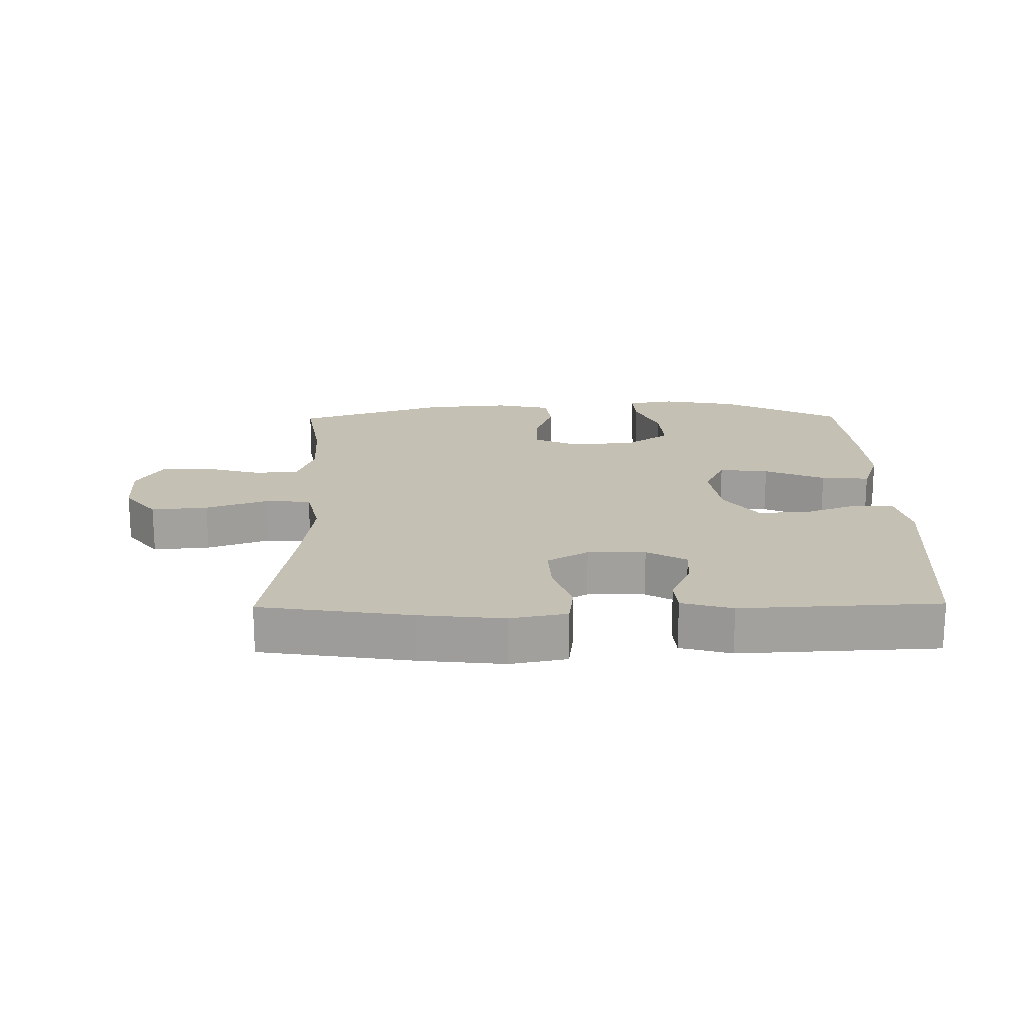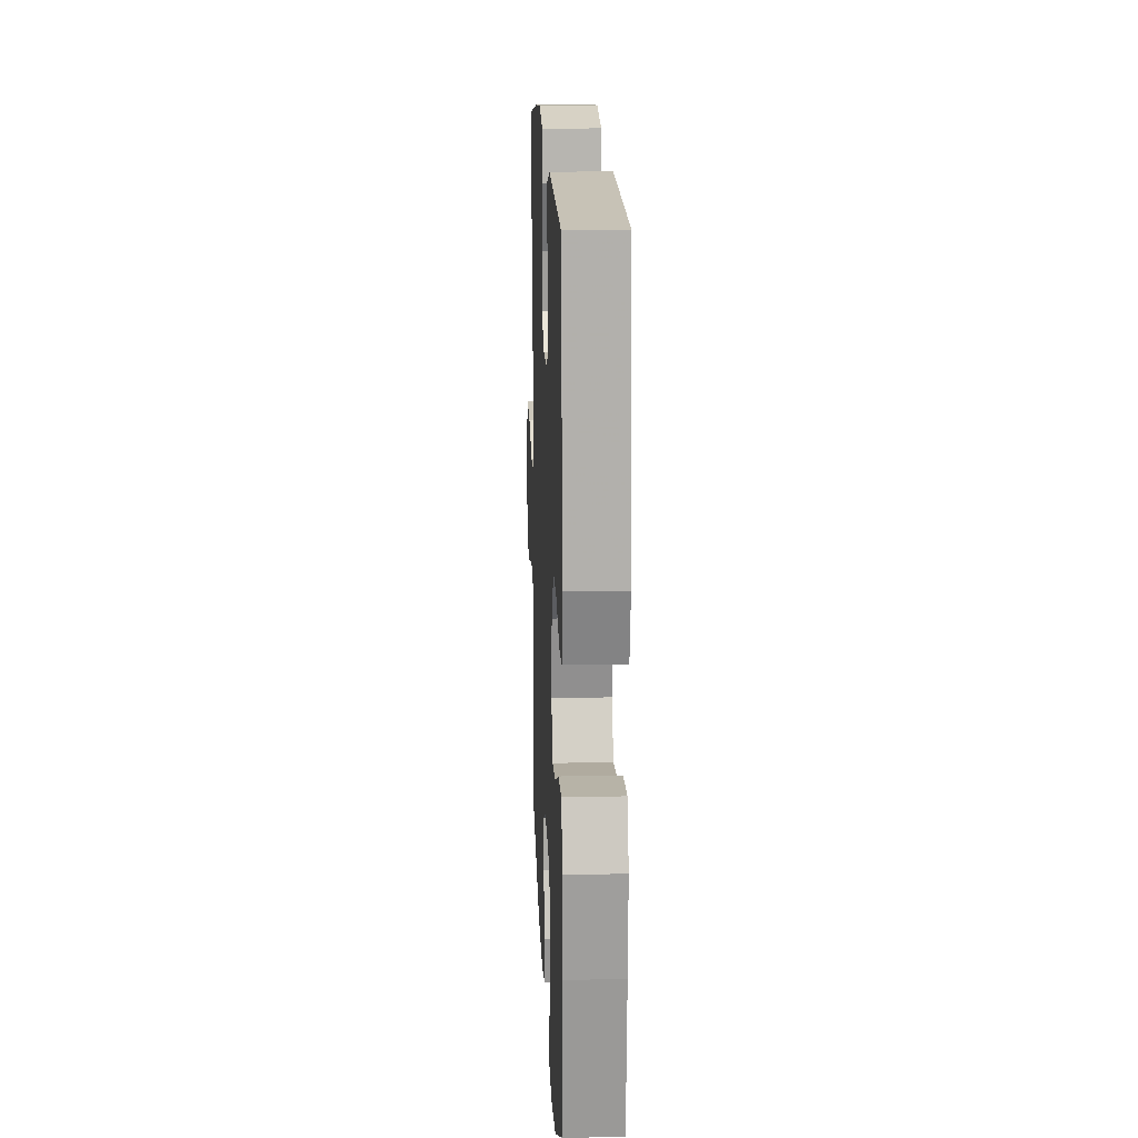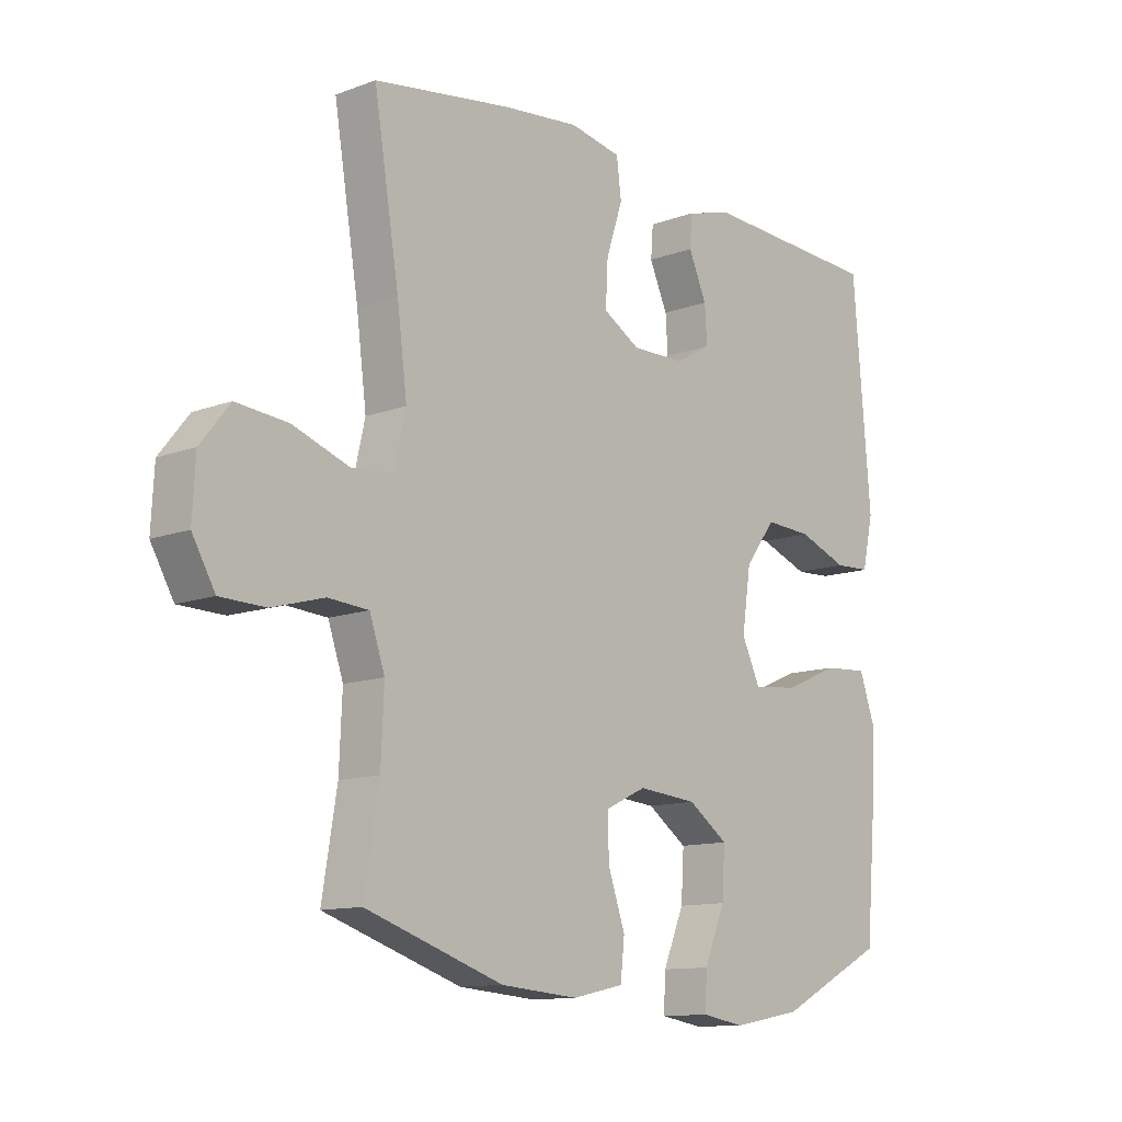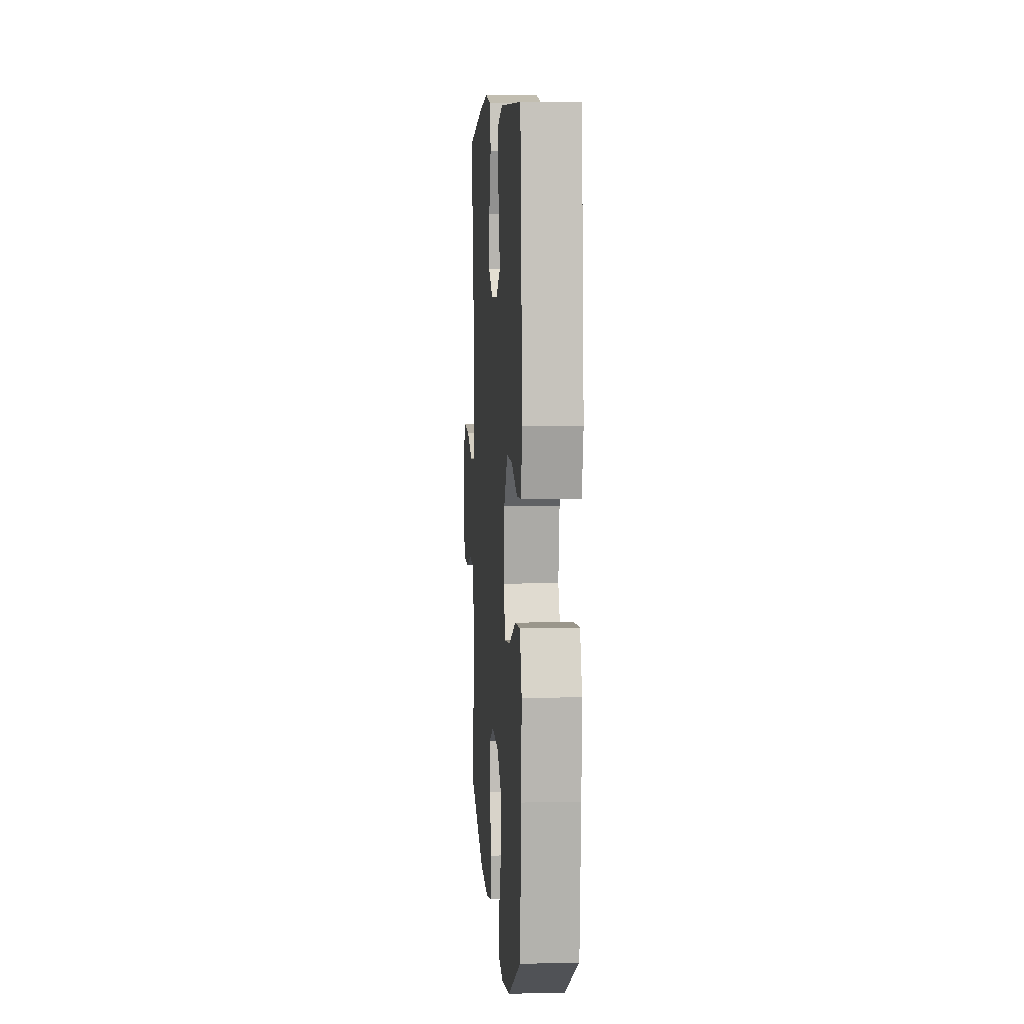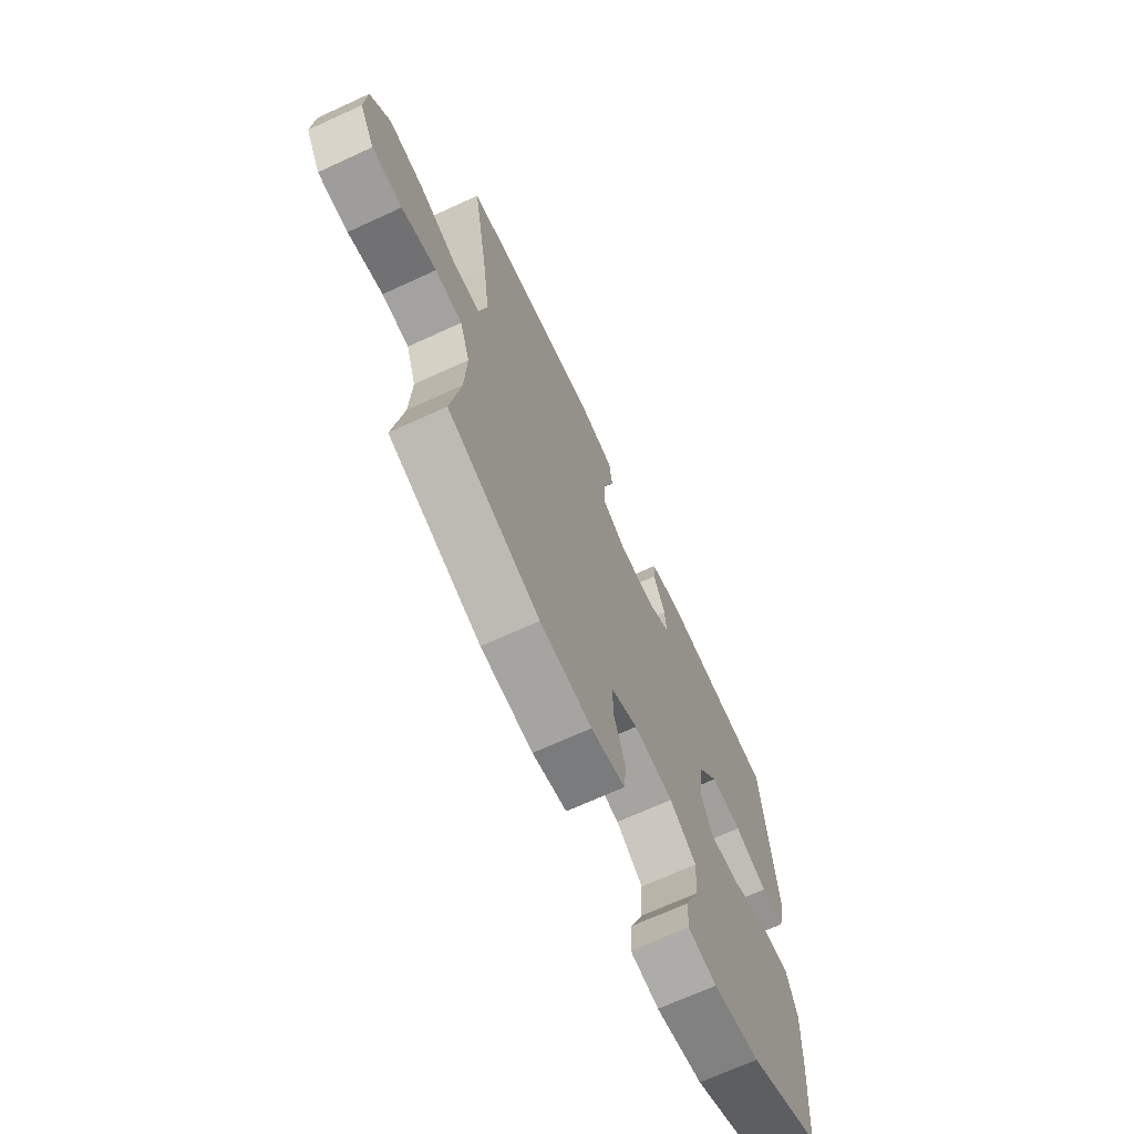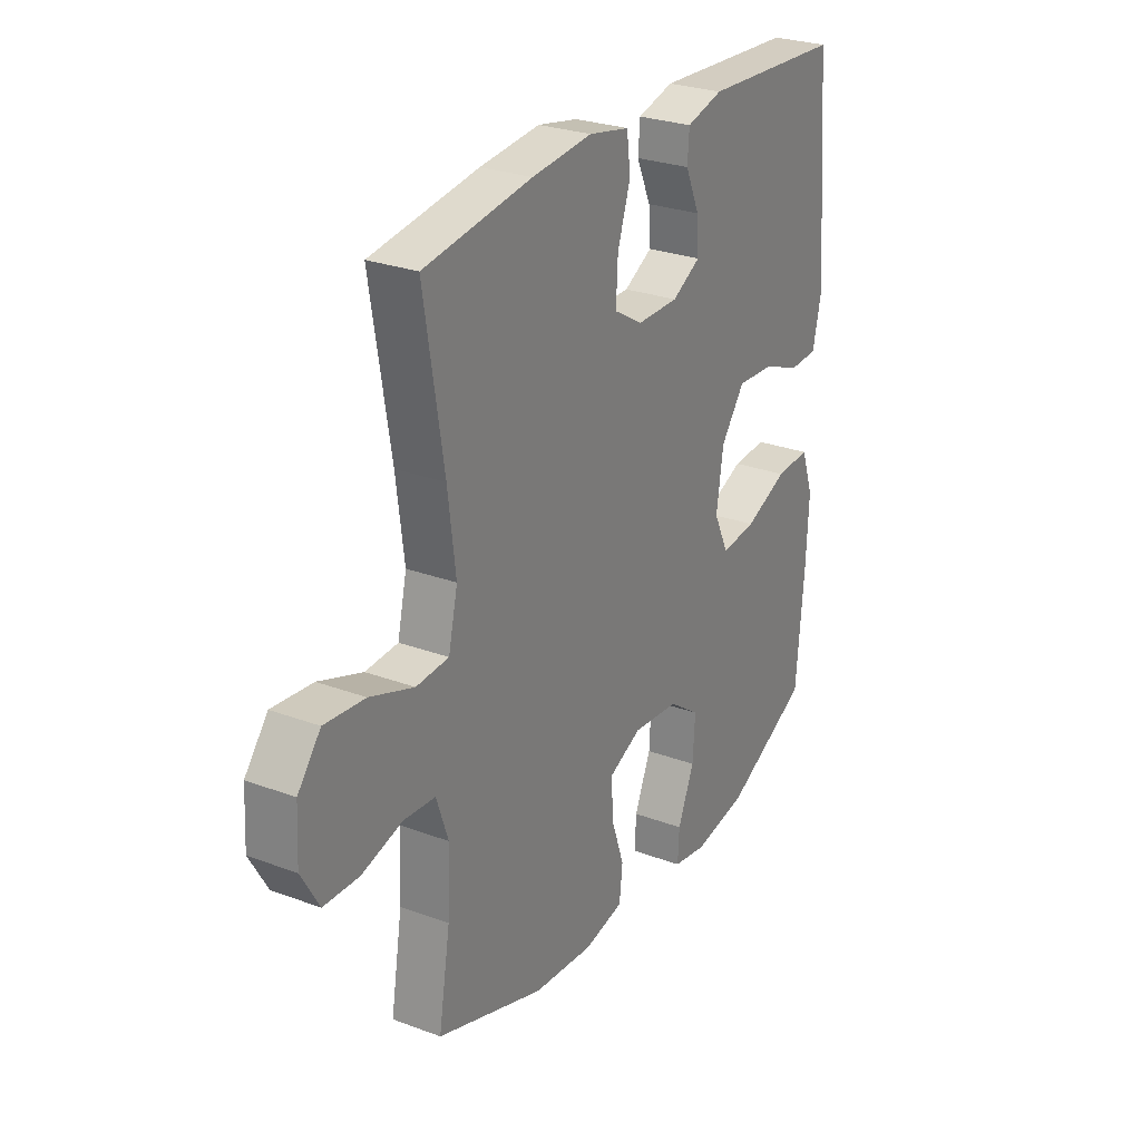
<metadata>
{"format":"obj","ext":"obj","renderer":"f3d","projection":"perspective","resolution":1024,"background":"white","views":[{"elev":18.4,"azim":-0.8,"up":"+Y"},{"elev":16.4,"azim":87.5,"up":"+Z"},{"elev":-12.0,"azim":-48.5,"up":"+Z"},{"elev":6.1,"azim":85.9,"up":"+Z"},{"elev":-69.2,"azim":-65.3,"up":"+Z"},{"elev":27.0,"azim":-59.9,"up":"+Z"}]}
</metadata>
<code>
v -0.5 0.07 -0.5
v -0.475 0.07 -0.347
v -0.47 0.07 -0.232
v -0.496 0.07 -0.156
v -0.565 0.07 -0.151
v -0.654 0.07 -0.176
v -0.731 0.07 -0.174
v -0.77 0.07 -0.106
v -0.765 0.07 -0.012
v -0.715 0.07 0.051
v -0.627 0.07 0.043
v -0.531 0.07 0.009
v -0.46 0.07 0.014
v -0.44 0.07 0.102
v -0.457 0.07 0.236
v -0.5 0.07 0.5
v -0.265 0.07 0.536
v -0.134 0.07 0.55
v -0.046 0.07 0.533
v -0.038 0.07 0.469
v -0.066 0.07 0.384
v -0.07 0.07 0.309
v -0.007 0.07 0.272
v 0.083 0.07 0.273
v 0.145 0.07 0.308
v 0.141 0.07 0.37
v 0.11 0.07 0.44
v 0.114 0.07 0.493
v 0.193 0.07 0.515
v 0.5 0.07 0.5
v 0.53 0.07 0.135
v 0.511 0.07 0.05
v 0.45 0.07 0.047
v 0.365 0.07 0.079
v 0.285 0.07 0.083
v 0.233 0.07 0.013
v 0.218 0.07 -0.088
v 0.25 0.07 -0.156
v 0.327 0.07 -0.147
v 0.421 0.07 -0.107
v 0.496 0.07 -0.102
v 0.523 0.07 -0.179
v 0.517 0.07 -0.303
v 0.5 0.07 -0.5
v 0.316 0.07 -0.594
v 0.198 0.07 -0.615
v 0.125 0.07 -0.603
v 0.128 0.07 -0.542
v 0.164 0.07 -0.456
v 0.169 0.07 -0.375
v 0.101 0.07 -0.327
v 0 0.07 -0.318
v -0.07 0.07 -0.351
v -0.068 0.07 -0.423
v -0.039 0.07 -0.507
v -0.046 0.07 -0.571
v -0.133 0.07 -0.59
v -0.265 0.07 -0.579
v -0.5 0 -0.5
v -0.475 0 -0.347
v -0.47 0 -0.232
v -0.496 0 -0.156
v -0.565 0 -0.151
v -0.654 0 -0.176
v -0.731 0 -0.174
v -0.77 0 -0.106
v -0.765 0 -0.012
v -0.715 0 0.051
v -0.627 0 0.043
v -0.531 0 0.009
v -0.46 0 0.014
v -0.44 0 0.102
v -0.457 0 0.236
v -0.5 0 0.5
v -0.265 0 0.536
v -0.134 0 0.55
v -0.046 0 0.533
v -0.038 0 0.469
v -0.066 0 0.384
v -0.07 0 0.309
v -0.007 0 0.272
v 0.083 0 0.273
v 0.145 0 0.308
v 0.141 0 0.37
v 0.11 0 0.44
v 0.114 0 0.493
v 0.193 0 0.515
v 0.5 0 0.5
v 0.53 0 0.135
v 0.511 0 0.05
v 0.45 0 0.047
v 0.365 0 0.079
v 0.285 0 0.083
v 0.233 0 0.013
v 0.218 0 -0.088
v 0.25 0 -0.156
v 0.327 0 -0.147
v 0.421 0 -0.107
v 0.496 0 -0.102
v 0.523 0 -0.179
v 0.517 0 -0.303
v 0.5 0 -0.5
v 0.316 0 -0.594
v 0.198 0 -0.615
v 0.125 0 -0.603
v 0.128 0 -0.542
v 0.164 0 -0.456
v 0.169 0 -0.375
v 0.101 0 -0.327
v 0 0 -0.318
v -0.07 0 -0.351
v -0.068 0 -0.423
v -0.039 0 -0.507
v -0.046 0 -0.571
v -0.133 0 -0.59
v -0.265 0 -0.579
f 58 1 2
f 57 58 2
f 56 57 2
f 55 56 2
f 54 55 2
f 53 54 2 3
f 52 53 3 4
f 51 52 4
f 47 48 49
f 46 47 49
f 45 46 49
f 44 45 49
f 43 44 49
f 42 43 49
f 41 42 49
f 40 41 49
f 39 40 49
f 38 39 49 50
f 37 38 50 51
f 32 33 34
f 31 32 34
f 30 31 34
f 29 30 34
f 28 29 34
f 27 28 34
f 26 27 34
f 25 26 34 35
f 24 25 35 36
f 19 20 21
f 18 19 21
f 17 18 21
f 16 17 21
f 15 16 21
f 14 15 21 22
f 13 14 22 23
f 10 11 12
f 9 10 12
f 8 9 12
f 7 8 12
f 6 7 12
f 5 6 12
f 4 5 12 13
f 36 37 51
f 24 36 51
f 23 24 51
f 13 23 51
f 4 13 51
f 60 59 116
f 60 116 115
f 60 115 114
f 60 114 113
f 60 113 112
f 61 60 112 111
f 62 61 111 110
f 62 110 109
f 107 106 105
f 107 105 104
f 107 104 103
f 107 103 102
f 107 102 101
f 107 101 100
f 107 100 99
f 107 99 98
f 107 98 97
f 108 107 97 96
f 109 108 96 95
f 92 91 90
f 92 90 89
f 92 89 88
f 92 88 87
f 92 87 86
f 92 86 85
f 92 85 84
f 93 92 84 83
f 94 93 83 82
f 79 78 77
f 79 77 76
f 79 76 75
f 79 75 74
f 79 74 73
f 80 79 73 72
f 81 80 72 71
f 70 69 68
f 70 68 67
f 70 67 66
f 70 66 65
f 70 65 64
f 70 64 63
f 71 70 63 62
f 109 95 94
f 109 94 82
f 109 82 81
f 109 81 71
f 109 71 62
f 1 59 60 2
f 2 60 61 3
f 3 61 62 4
f 4 62 63 5
f 5 63 64 6
f 6 64 65 7
f 7 65 66 8
f 8 66 67 9
f 9 67 68 10
f 10 68 69 11
f 11 69 70 12
f 12 70 71 13
f 13 71 72 14
f 14 72 73 15
f 15 73 74 16
f 16 74 75 17
f 17 75 76 18
f 18 76 77 19
f 19 77 78 20
f 20 78 79 21
f 21 79 80 22
f 22 80 81 23
f 23 81 82 24
f 24 82 83 25
f 25 83 84 26
f 26 84 85 27
f 27 85 86 28
f 28 86 87 29
f 29 87 88 30
f 30 88 89 31
f 31 89 90 32
f 32 90 91 33
f 33 91 92 34
f 34 92 93 35
f 35 93 94 36
f 36 94 95 37
f 37 95 96 38
f 38 96 97 39
f 39 97 98 40
f 40 98 99 41
f 41 99 100 42
f 42 100 101 43
f 43 101 102 44
f 44 102 103 45
f 45 103 104 46
f 46 104 105 47
f 47 105 106 48
f 48 106 107 49
f 49 107 108 50
f 50 108 109 51
f 51 109 110 52
f 52 110 111 53
f 53 111 112 54
f 54 112 113 55
f 55 113 114 56
f 56 114 115 57
f 57 115 116 58
f 58 116 59 1

</code>
